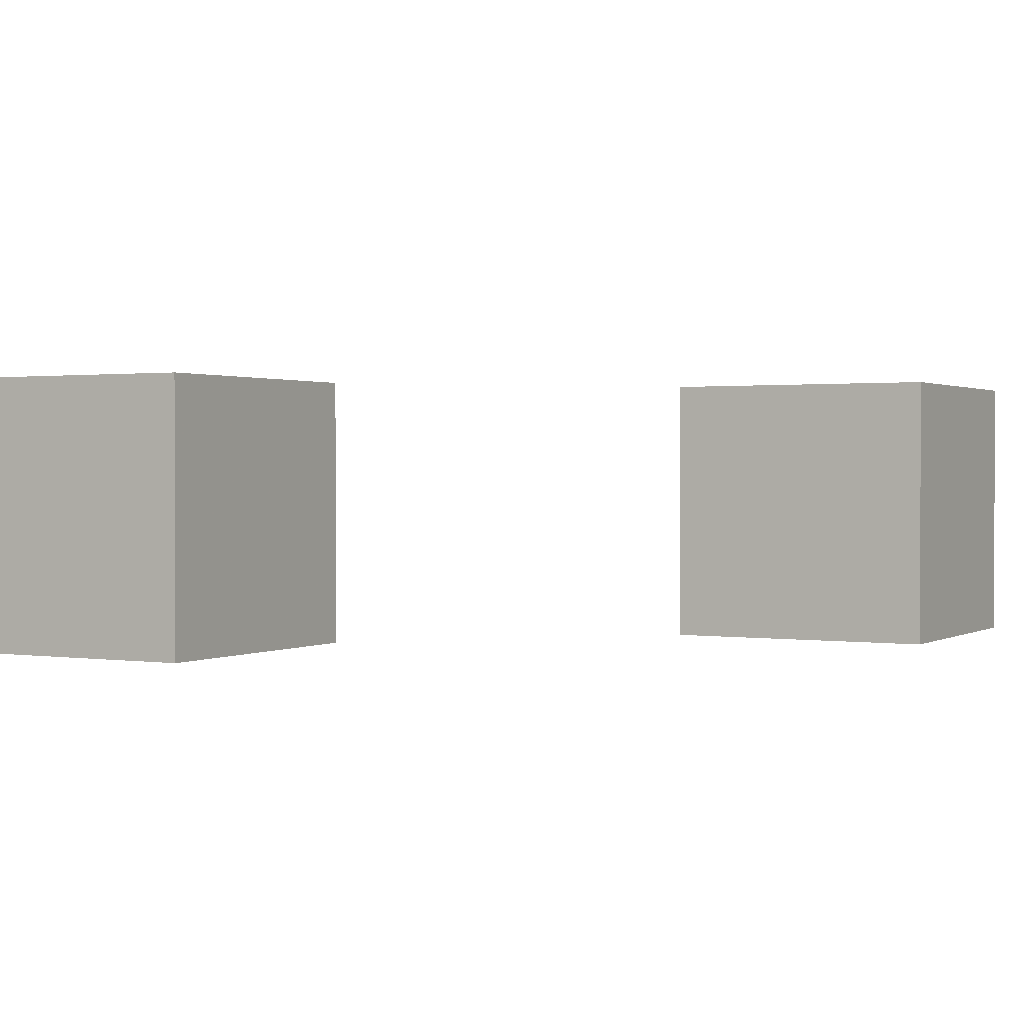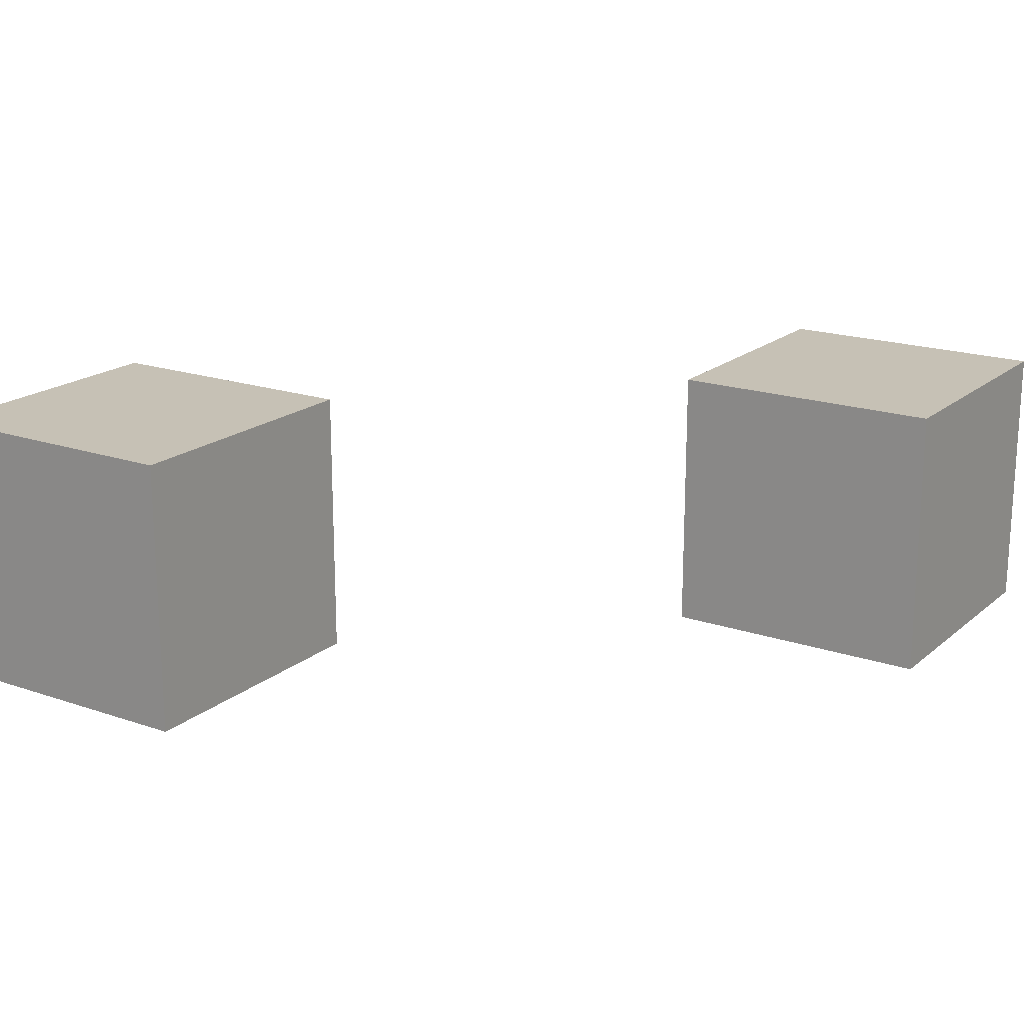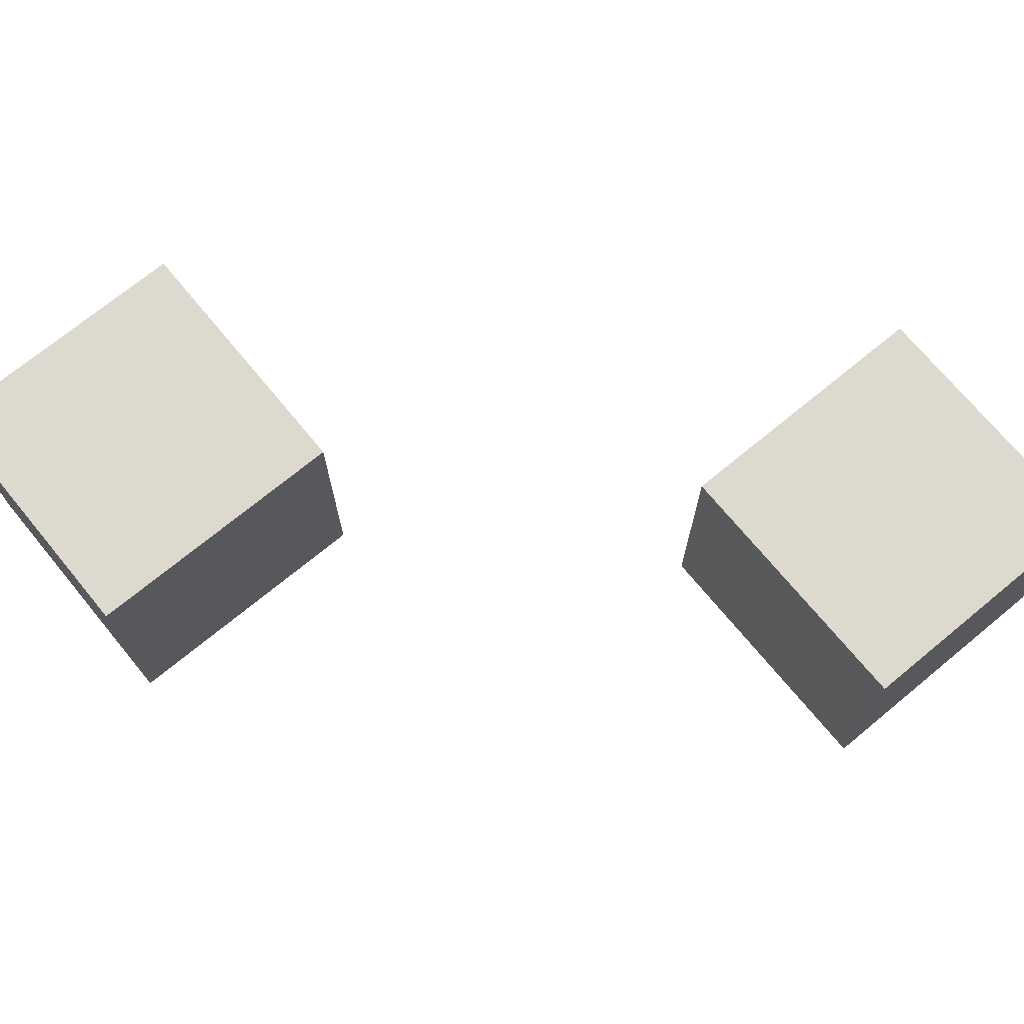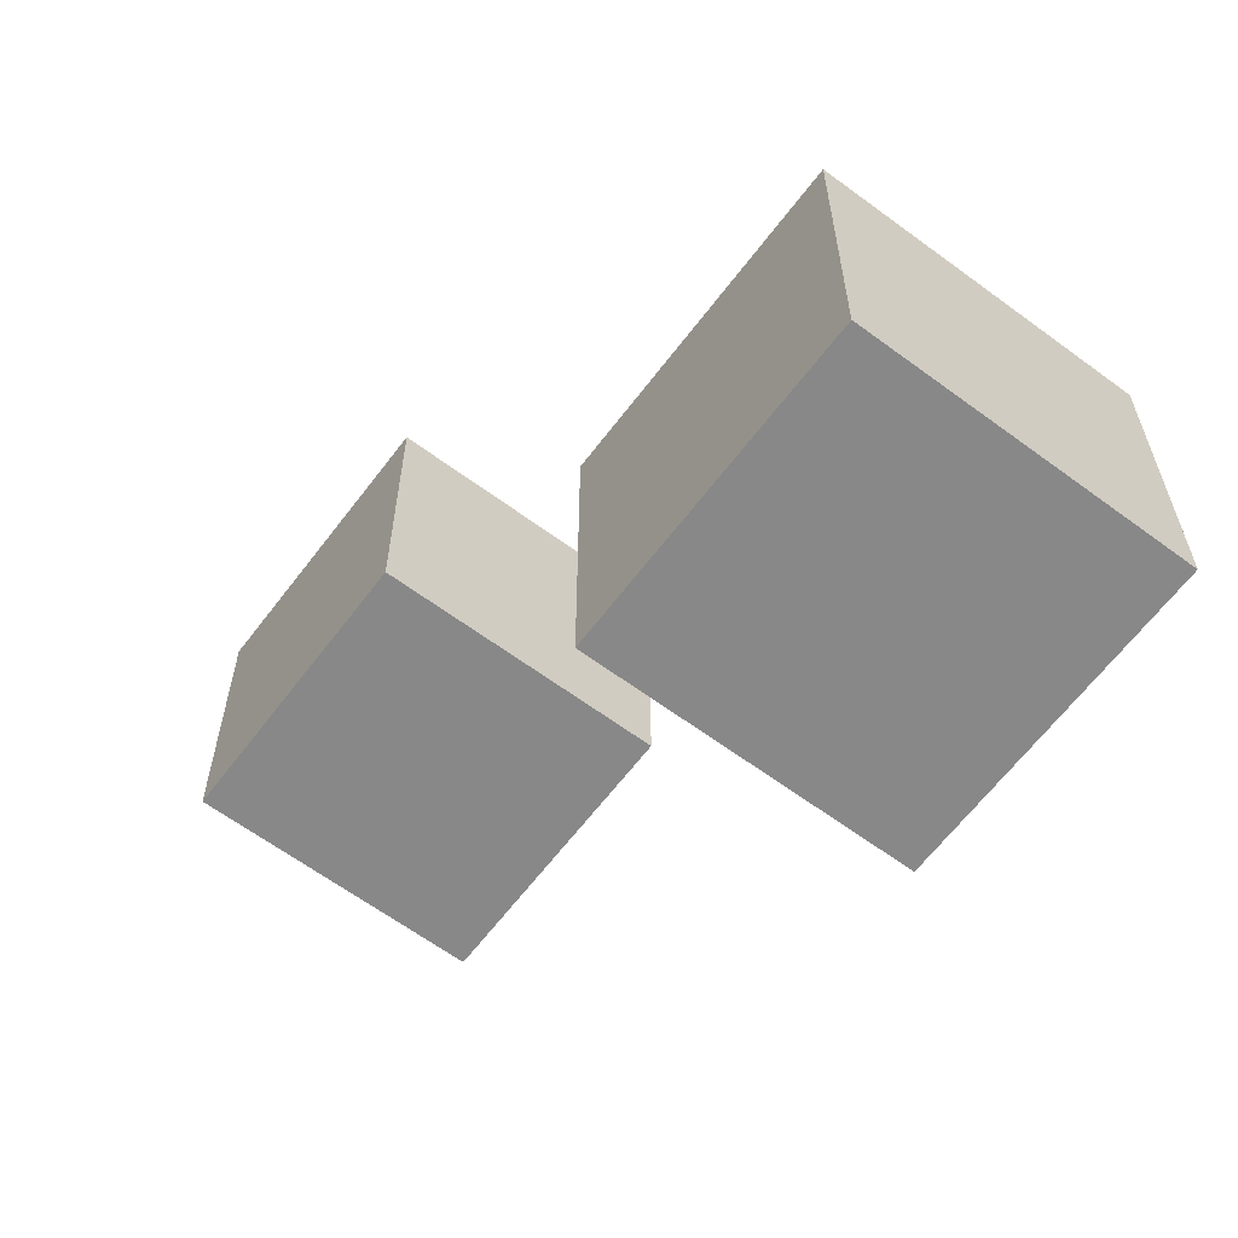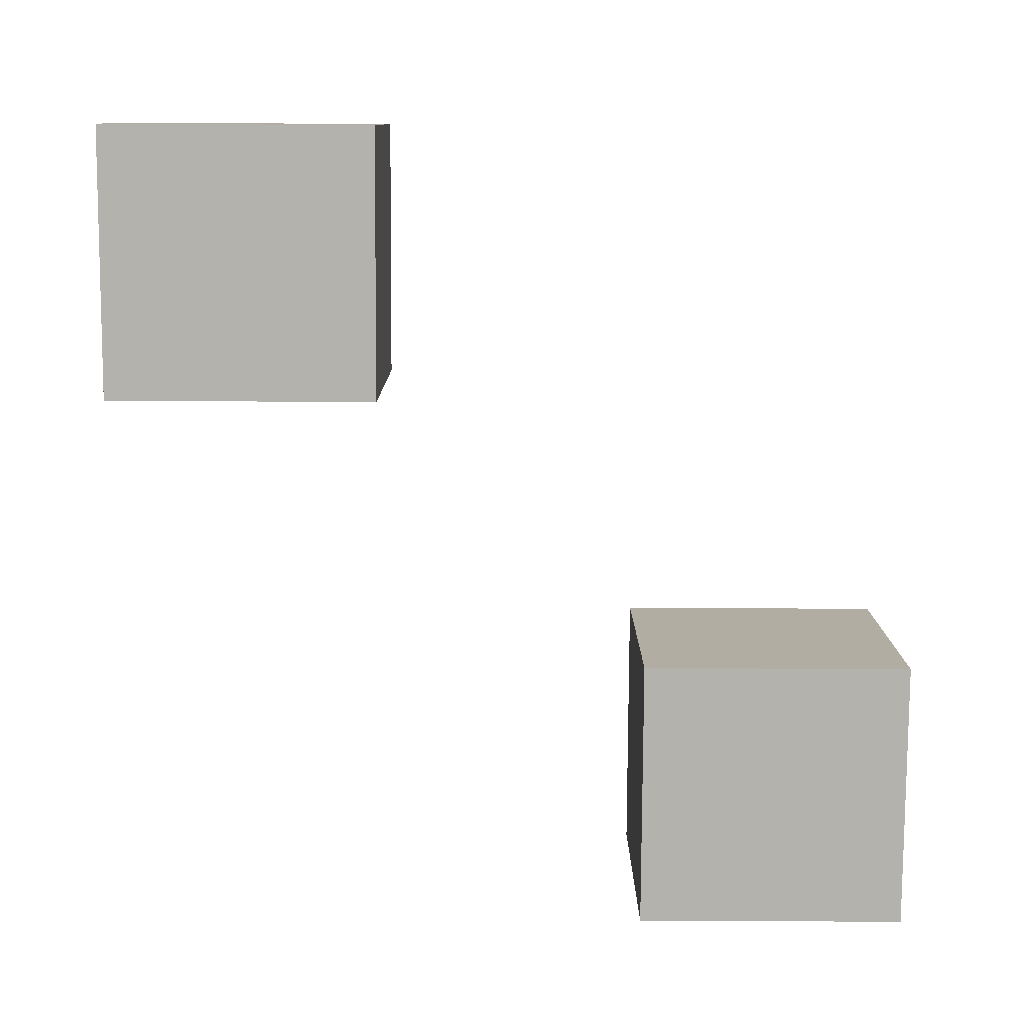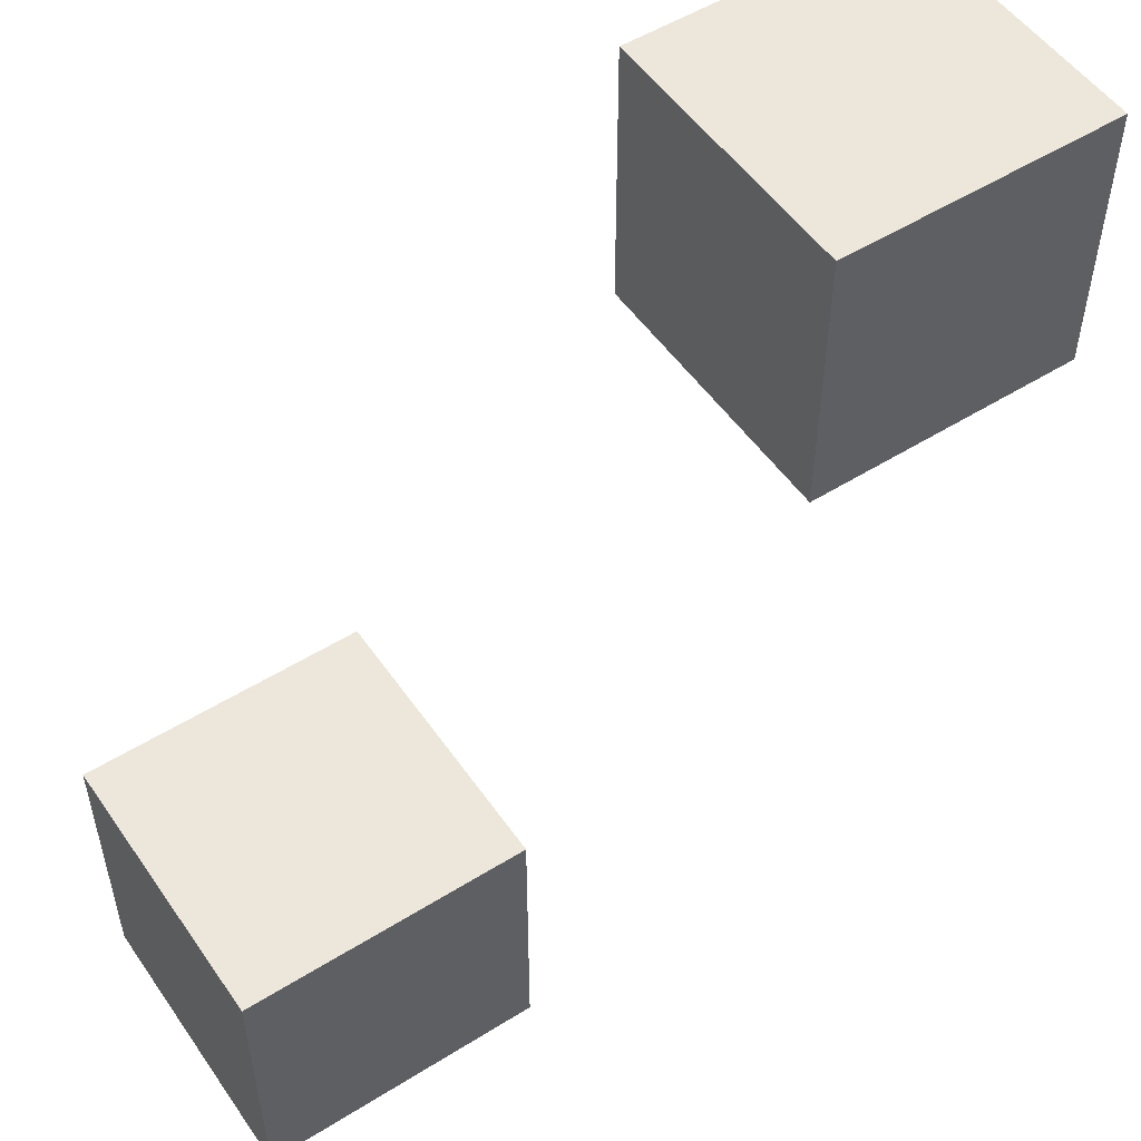
<metadata>
{"format":"obj","ext":"obj","renderer":"f3d","projection":"perspective","resolution":1024,"background":"white","views":[{"elev":1.1,"azim":28.7,"up":"+Z"},{"elev":18.7,"azim":-146.7,"up":"+Z"},{"elev":71.4,"azim":-129.5,"up":"+Z"},{"elev":-62.7,"azim":-126.9,"up":"+Y"},{"elev":-79.5,"azim":179.7,"up":"+Z"},{"elev":52.4,"azim":-33.9,"up":"+Y"}]}
</metadata>
<code>
v -250 -250 -396.4
v -150 -250 -396.4
v -150 -150 -396.4
v -250 -150 -396.4
v -150 -250 -296.4
v -150 -150 -296.4
v -250 -250 -296.4
v -250 -150 -296.4
v -50 -50 -396.4
v 50 -50 -396.4
v 50 50 -396.4
v -50 50 -396.4
v 50 -50 -296.4
v 50 50 -296.4
v -50 -50 -296.4
v -50 50 -296.4
f 1 2 3
f 3 4 1
f 2 5 6
f 6 3 2
f 5 7 8
f 8 6 5
f 7 1 4
f 4 8 7
f 7 5 2
f 2 1 7
f 4 3 6
f 6 8 4
f 9 10 11
f 11 12 9
f 10 13 14
f 14 11 10
f 13 15 16
f 16 14 13
f 15 9 12
f 12 16 15
f 15 13 10
f 10 9 15
f 12 11 14
f 14 16 12

</code>
